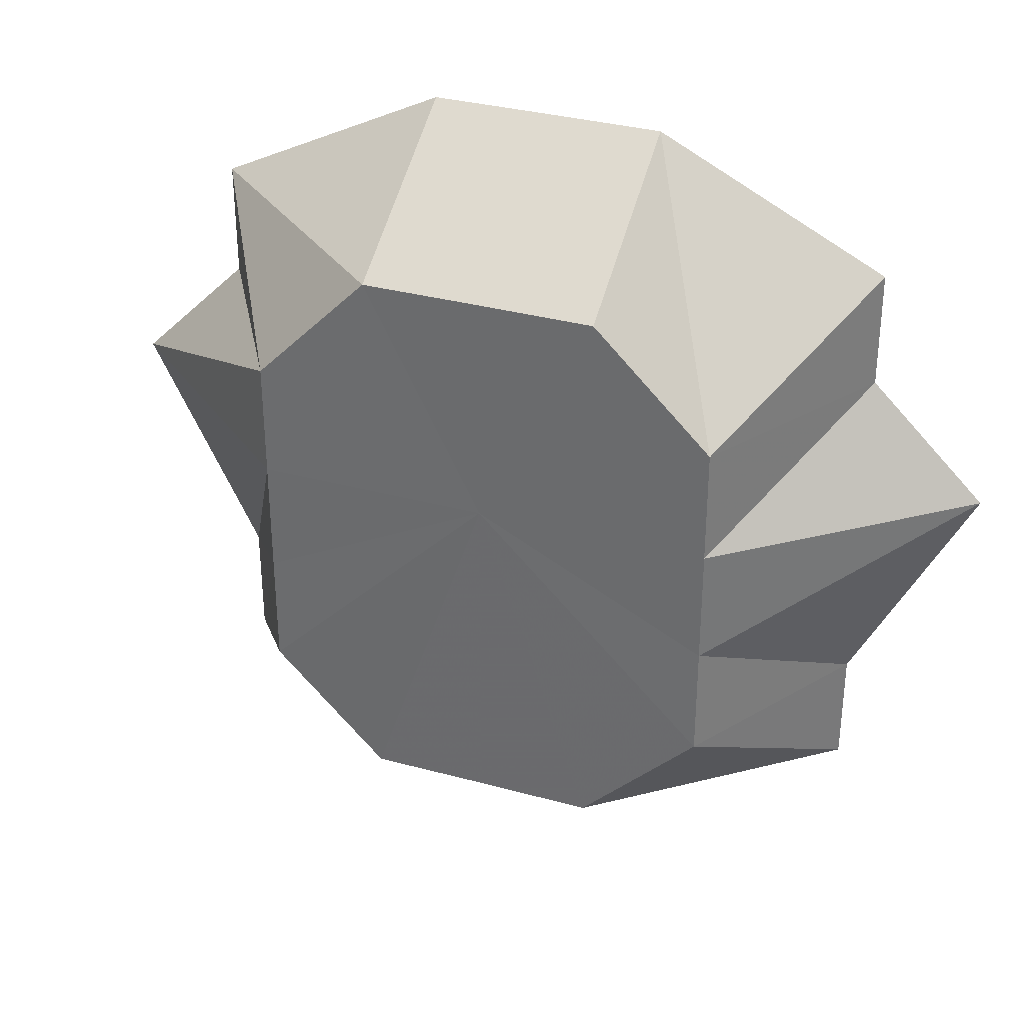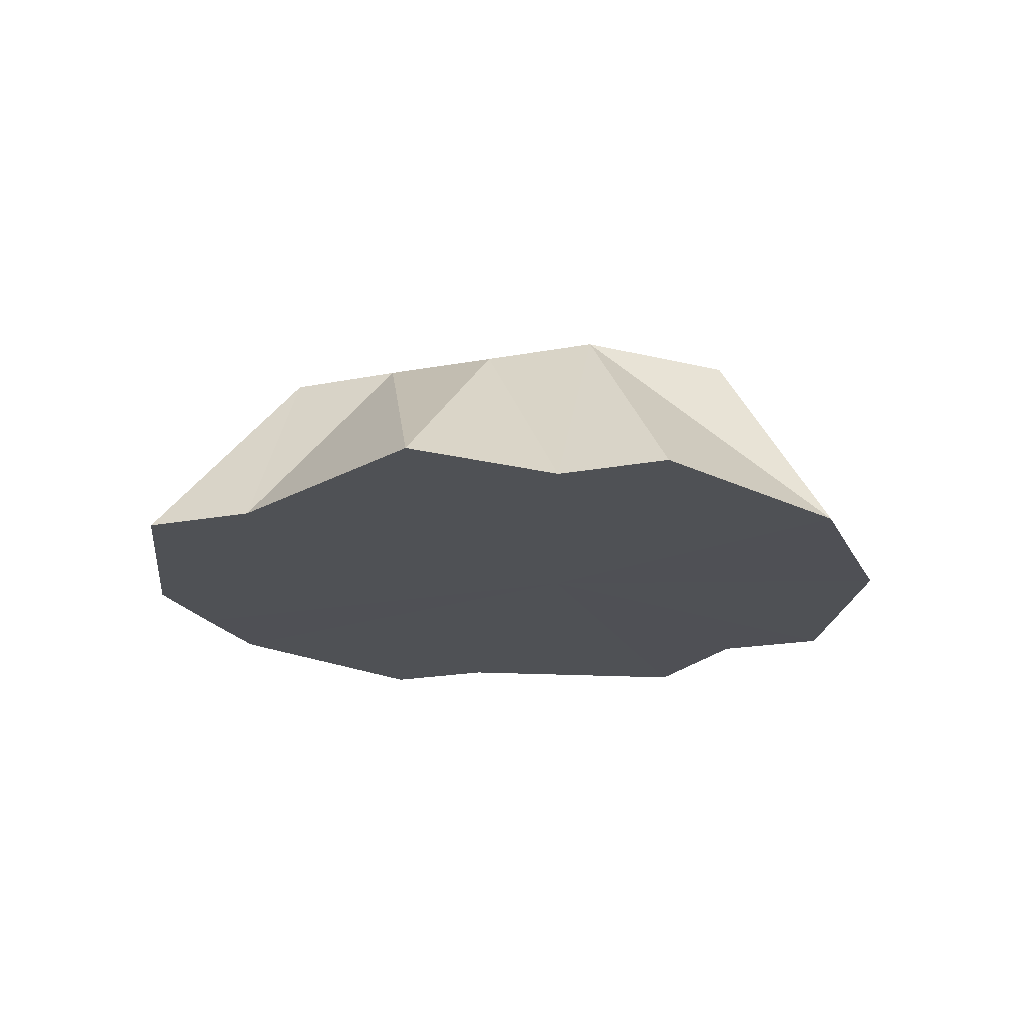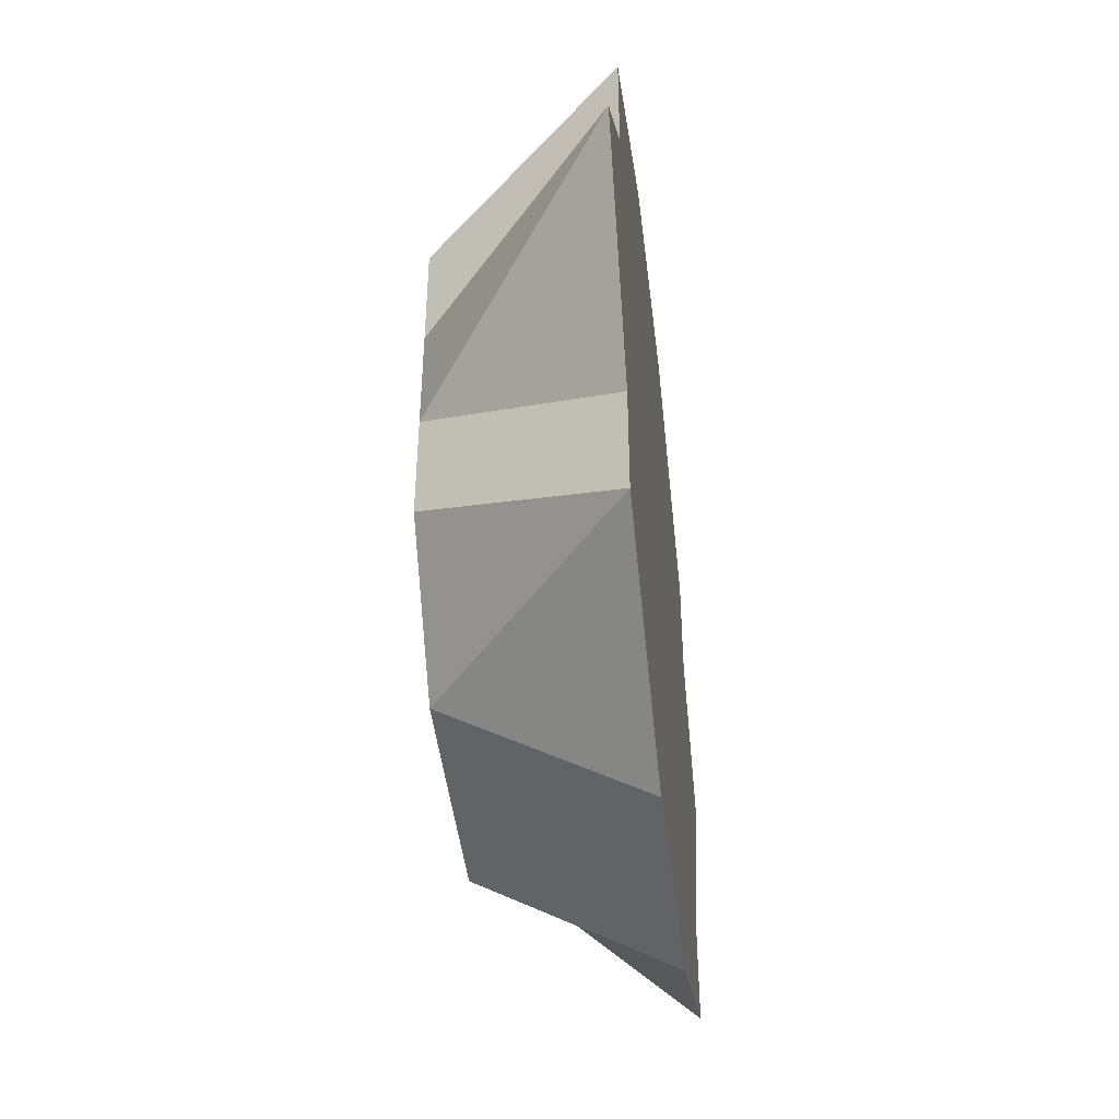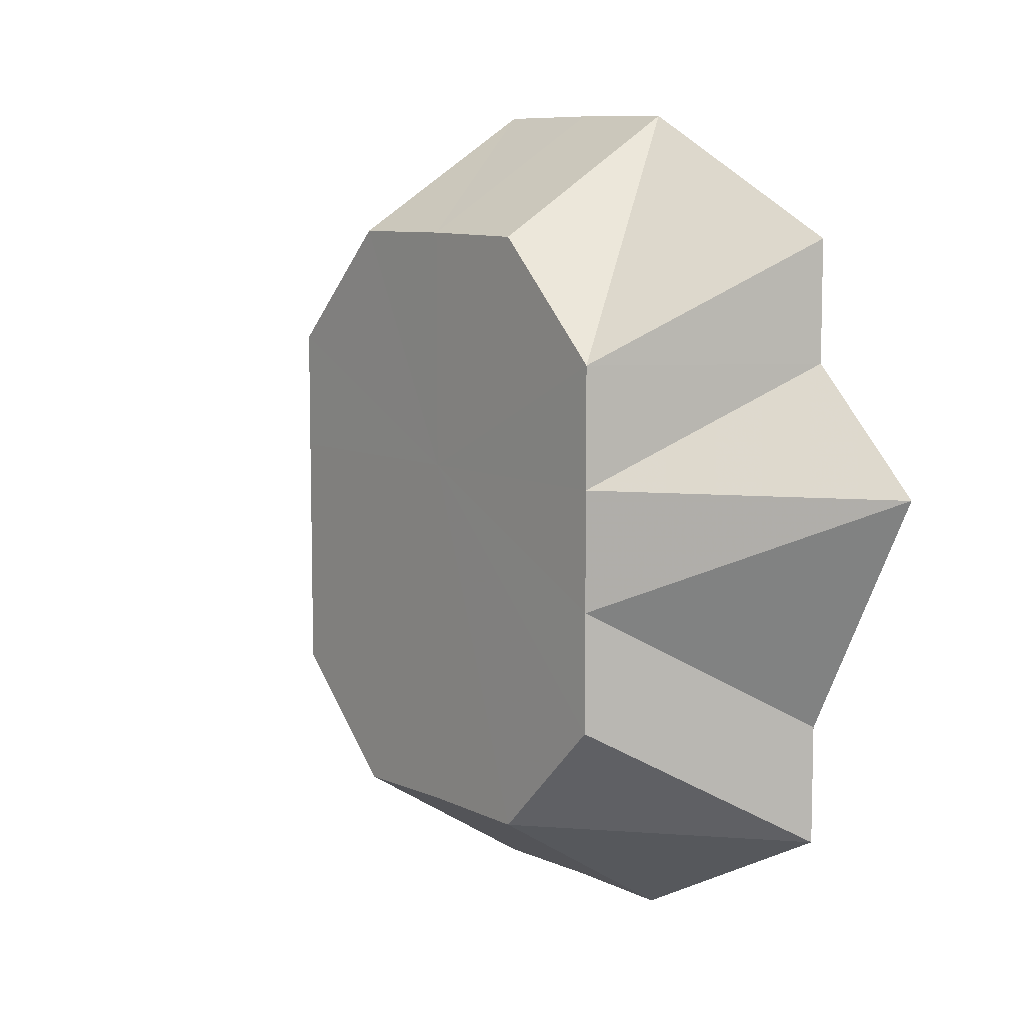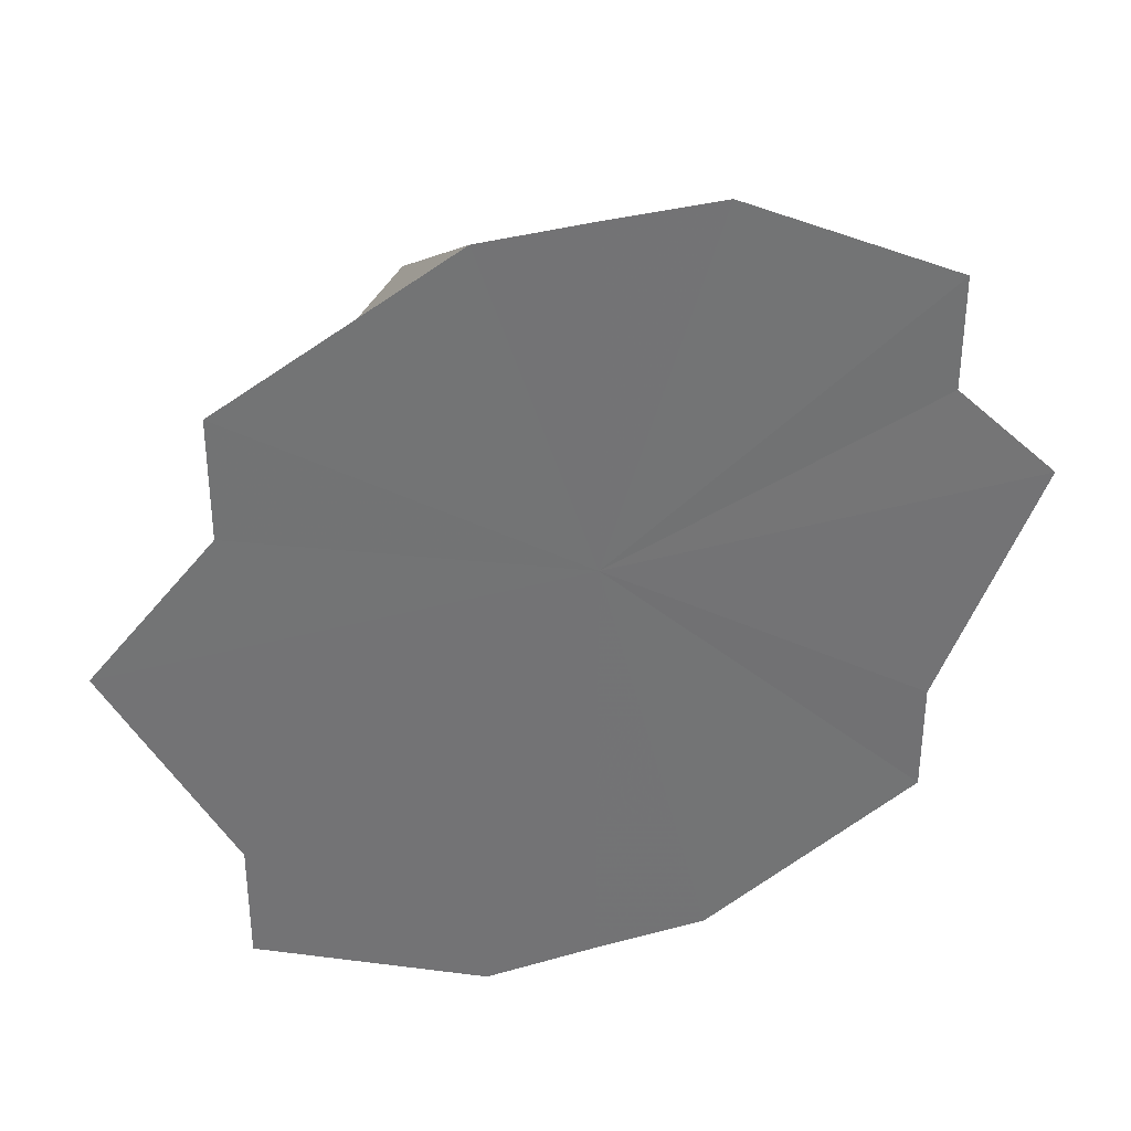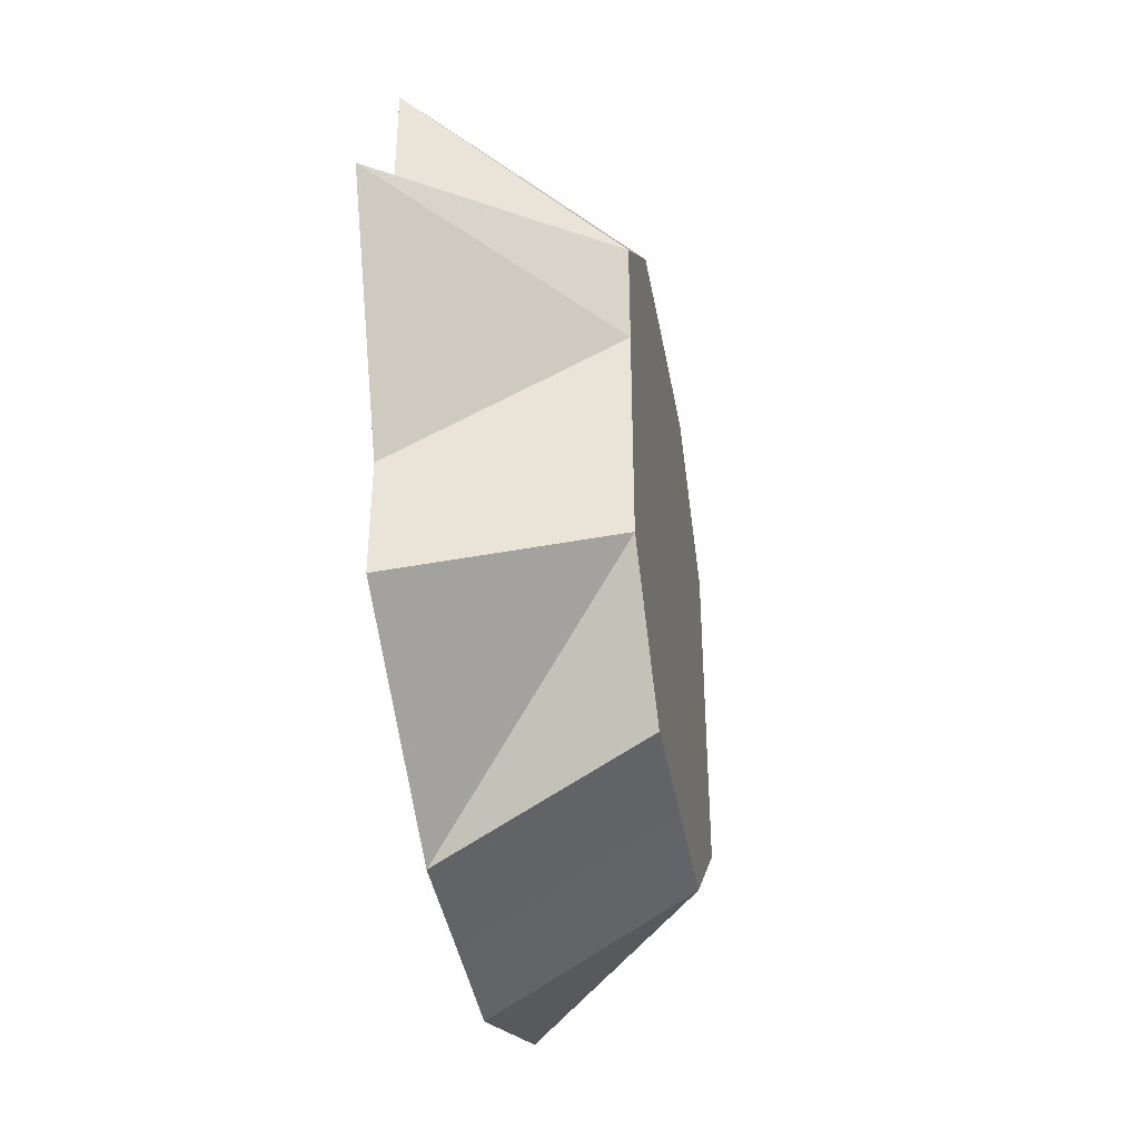
<metadata>
{"format":"obj","ext":"obj","renderer":"f3d","projection":"perspective","resolution":1024,"background":"white","views":[{"elev":33.4,"azim":20.5,"up":"+Y"},{"elev":-19.6,"azim":109.9,"up":"+Z"},{"elev":-45.8,"azim":96.7,"up":"+Y"},{"elev":8.6,"azim":51.7,"up":"+Y"},{"elev":34.9,"azim":159.5,"up":"+Y"},{"elev":-41.7,"azim":-79.9,"up":"+Y"}]}
</metadata>
<code>
o 25321
v 2230 1882 14.38
v 2230 1882 14.38
v 2230 1882 14.4
v 2230 1882 14.38
v 2230 1882 14.4
v 2230 1882 14.38
v 2230 1882 14.38
v 2230 1882 14.4
v 2230 1882 14.38
v 2230 1882 14.4
v 2230 1882 14.38
v 2230 1882 14.4
v 2230 1882 14.38
v 2230 1882 14.38
v 2230 1882 14.4
v 2230 1882 14.38
v 2230 1882 14.38
v 2230 1882 14.4
v 2230 1882 14.38
v 2230 1882 14.38
v 2230 1882 14.4
v 2230 1882 14.38
v 2230 1882 14.38
v 2230 1882 14.4
v 2230 1882 14.38
v 2230 1882 14.38
v 2230 1882 14.4
v 2230 1882 14.38
v 2230 1882 14.38
v 2230 1882 14.38
v 2230 1882 14.4
v 2230 1882 14.38
v 2230 1882 14.38
v 2230 1882 14.4
v 2230 1882 14.38
v 2230 1882 14.4
v 2230 1882 14.38
v 2230 1882 14.38
v 2230 1882 14.38
v 2230 1882 14.4
v 2230 1882 14.38
v 2230 1882 14.38
v 2230 1882 14.4
v 2230 1882 14.38
v 2230 1882 14.38
v 2230 1882 14.38
v 2230 1882 14.38
v 2230 1882 14.38
v 2230 1882 14.38
v 2230 1882 14.38
v 2230 1882 14.38
v 2230 1882 14.38
v 2230 1882 14.38
v 2230 1882 14.38
v 2230 1882 14.38
v 2230 1882 14.38
v 2230 1882 14.38
v 2230 1882 14.38
v 2230 1882 14.38
v 2230 1882 14.38
v 2230 1882 14.38
v 2230 1882 14.38
f 1 2 3
f 2 4 5
f 6 5 3
f 4 7 8
f 9 8 5
f 3 5 10
f 5 8 10
f 11 3 12
f 12 3 10
f 13 1 12
f 14 15 8
f 8 15 10
f 7 16 15
f 17 12 18
f 18 12 10
f 19 13 18
f 16 20 21
f 22 21 15
f 15 21 10
f 23 18 24
f 24 18 10
f 25 19 24
f 26 27 21
f 21 27 10
f 20 28 27
f 28 29 27
f 30 25 31
f 32 24 31
f 31 24 10
f 29 33 34
f 35 34 27
f 27 34 10
f 36 31 10
f 37 31 36
f 38 30 36
f 39 38 36
f 34 40 10
f 41 40 34
f 33 42 40
f 42 39 43
f 43 36 10
f 40 43 10
f 44 36 43
f 45 43 40
f 46 47 48
f 48 47 49
f 50 47 46
f 49 47 51
f 52 47 50
f 51 47 53
f 54 47 52
f 53 47 55
f 56 47 54
f 55 47 57
f 58 47 56
f 57 47 59
f 60 47 58
f 59 47 61
f 62 47 60
f 61 47 62

</code>
